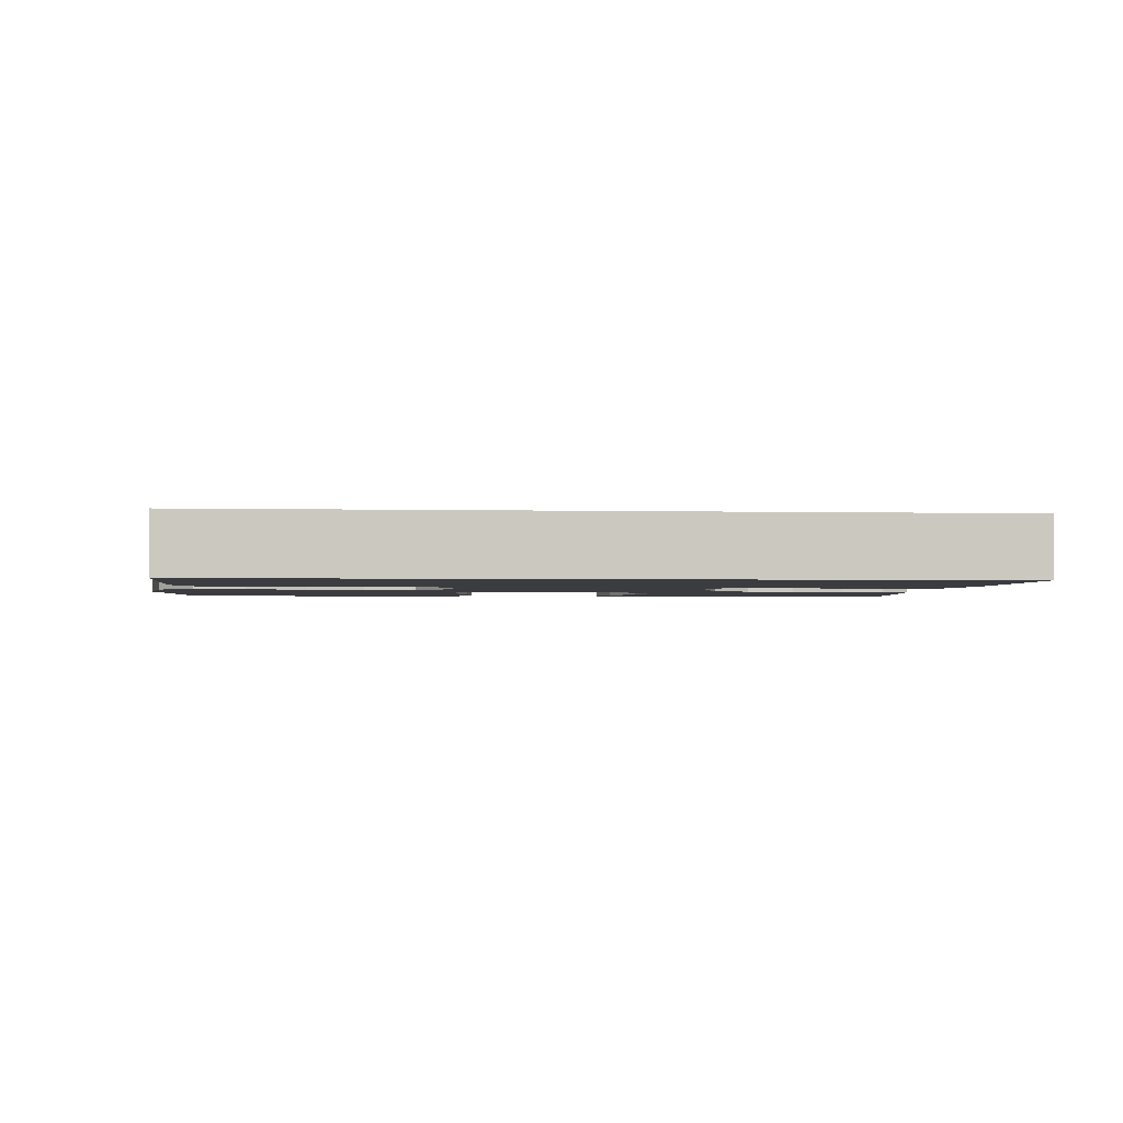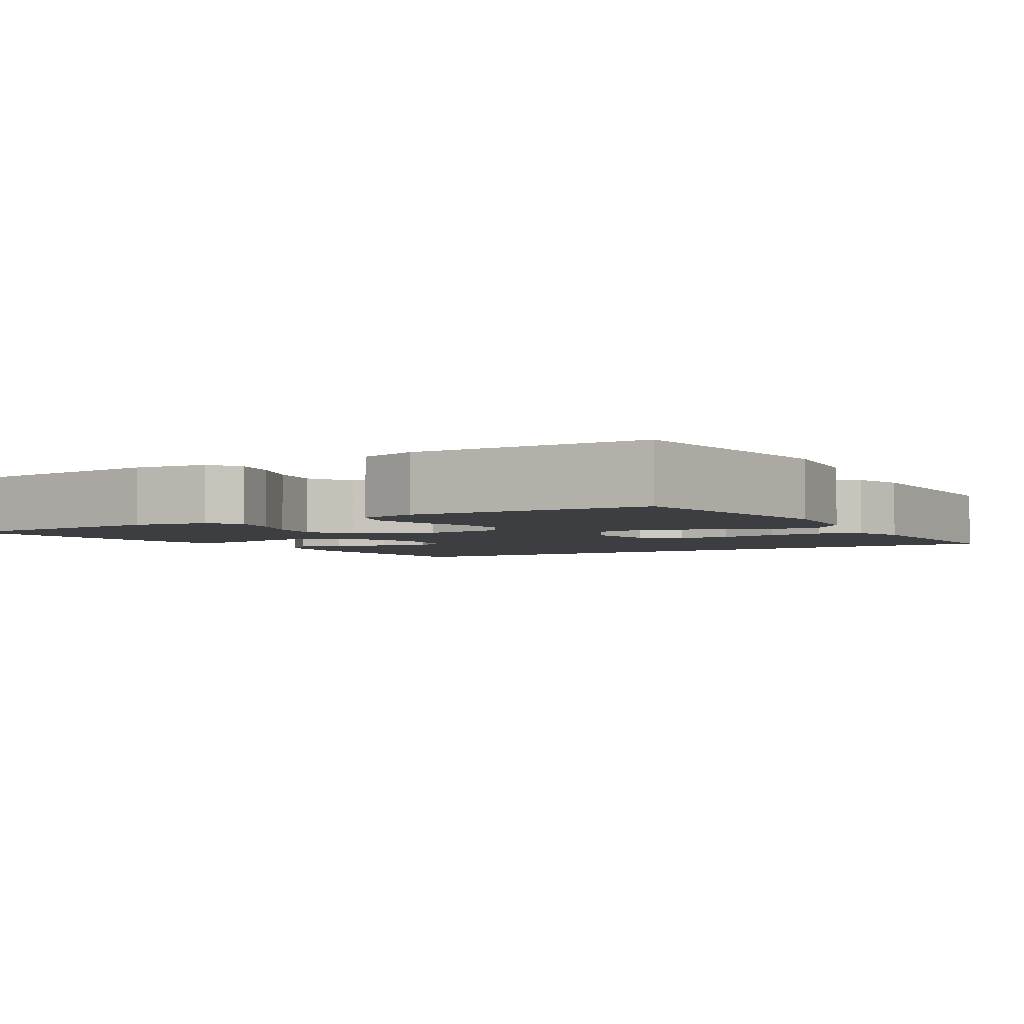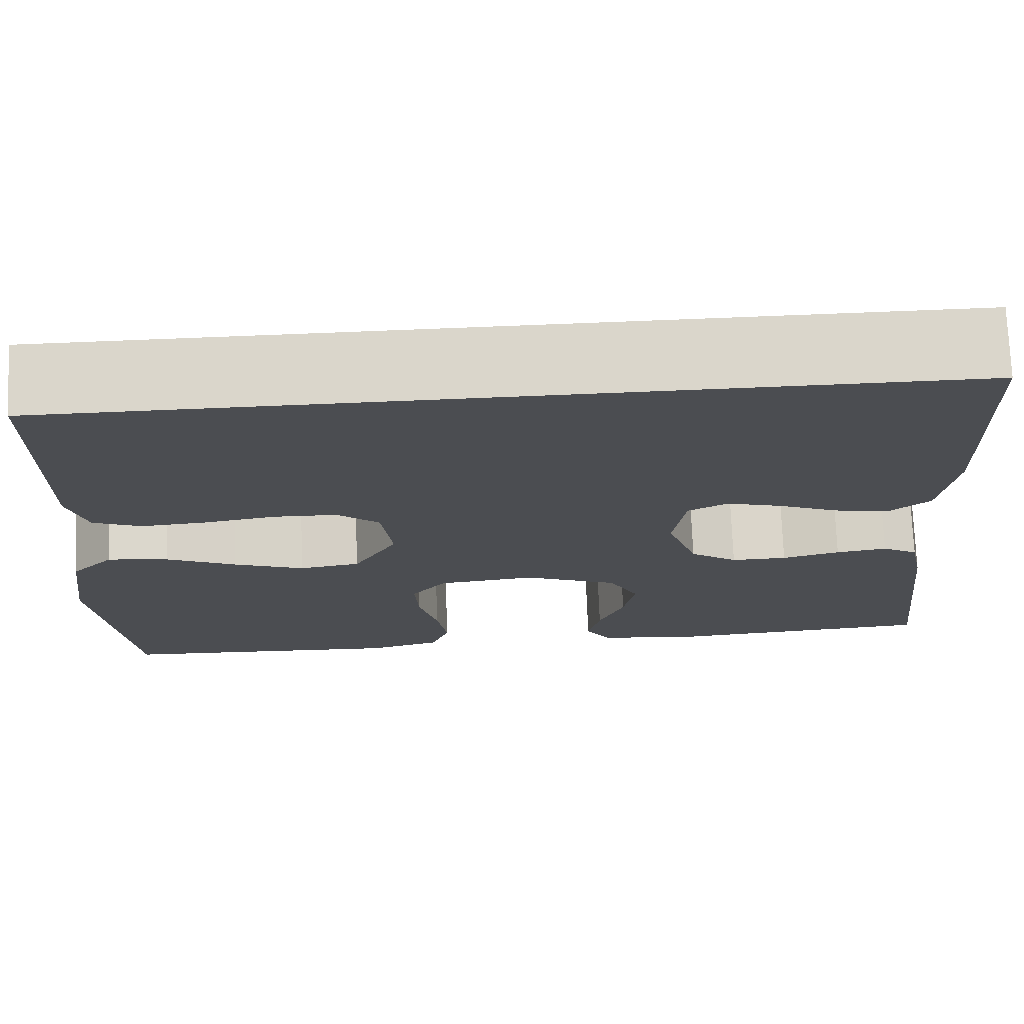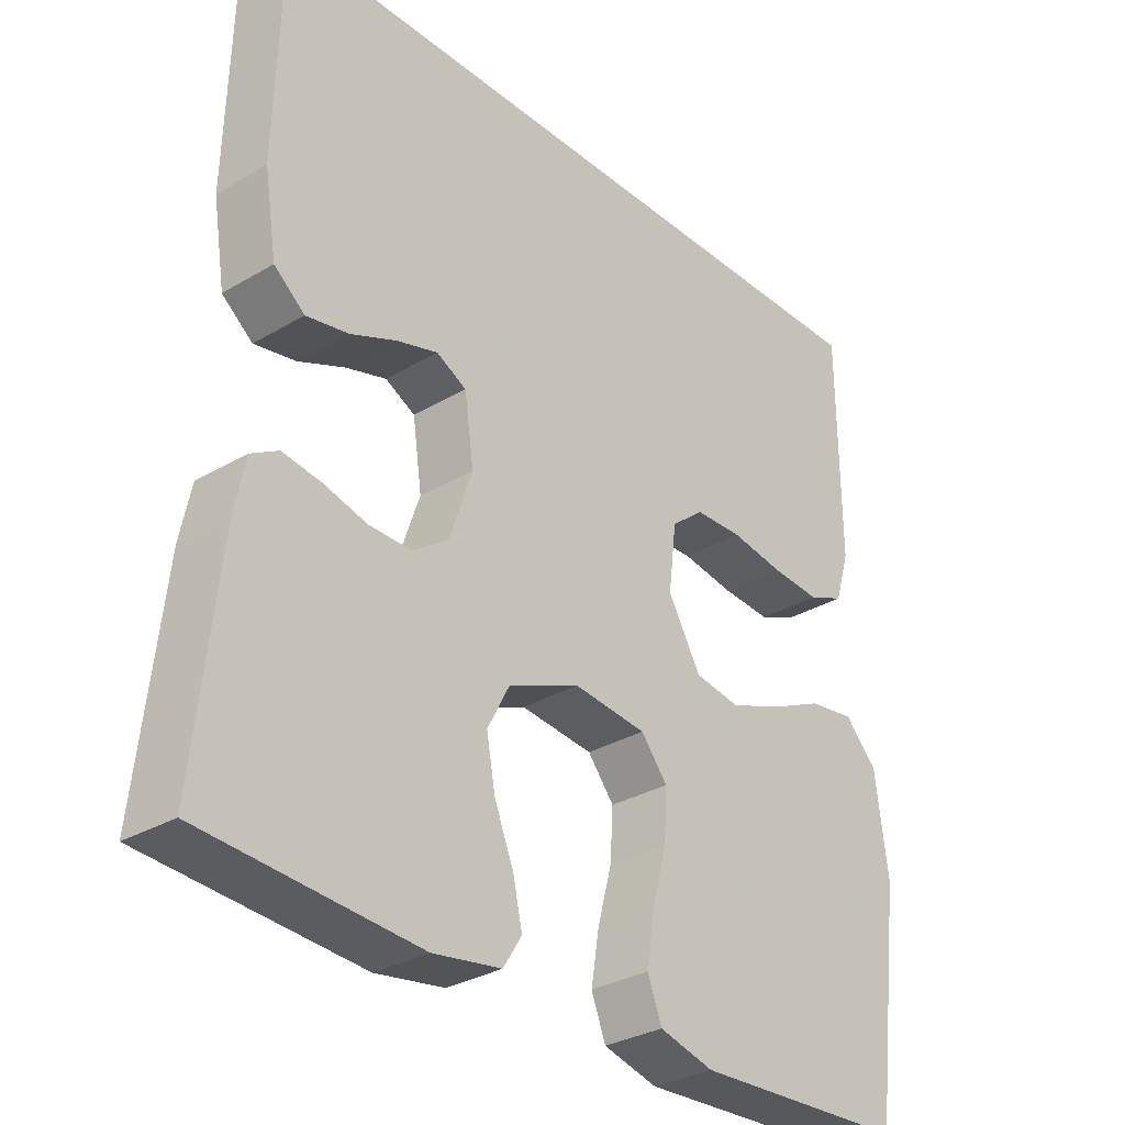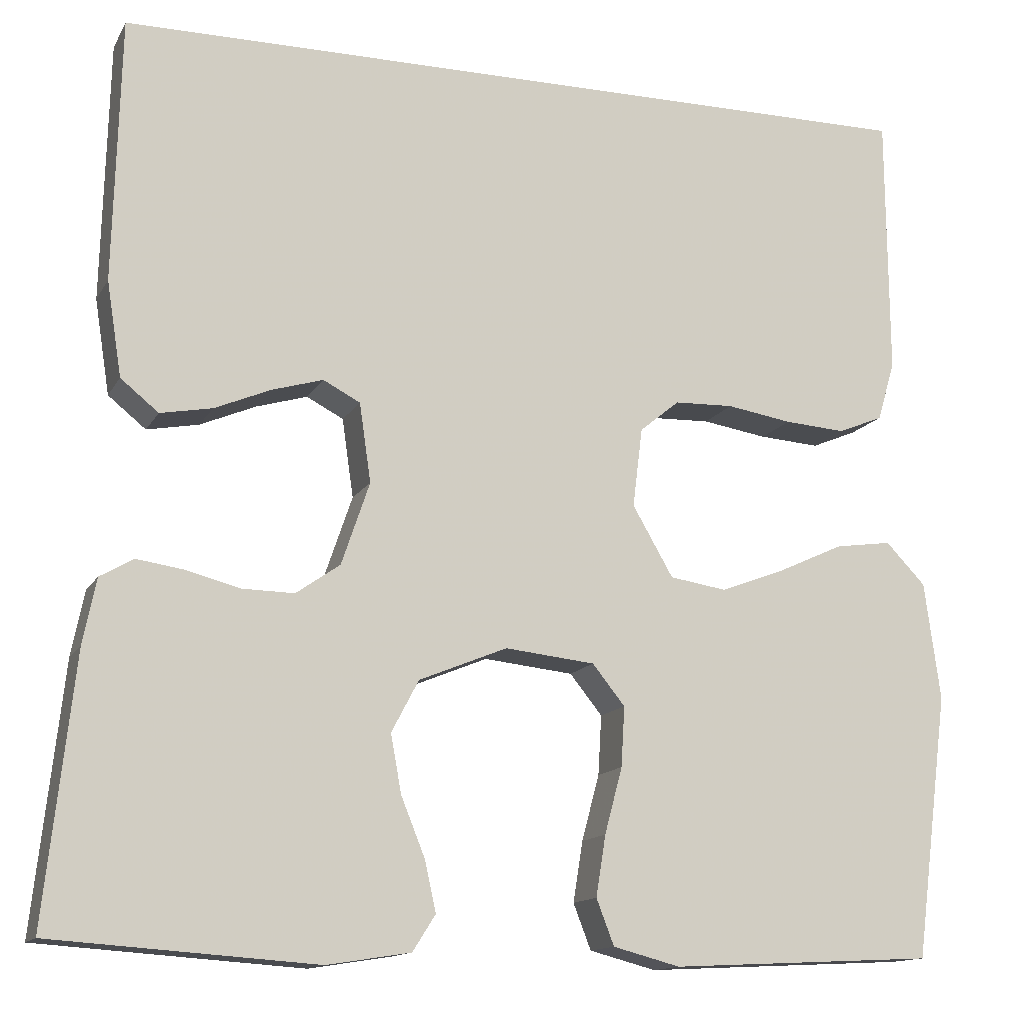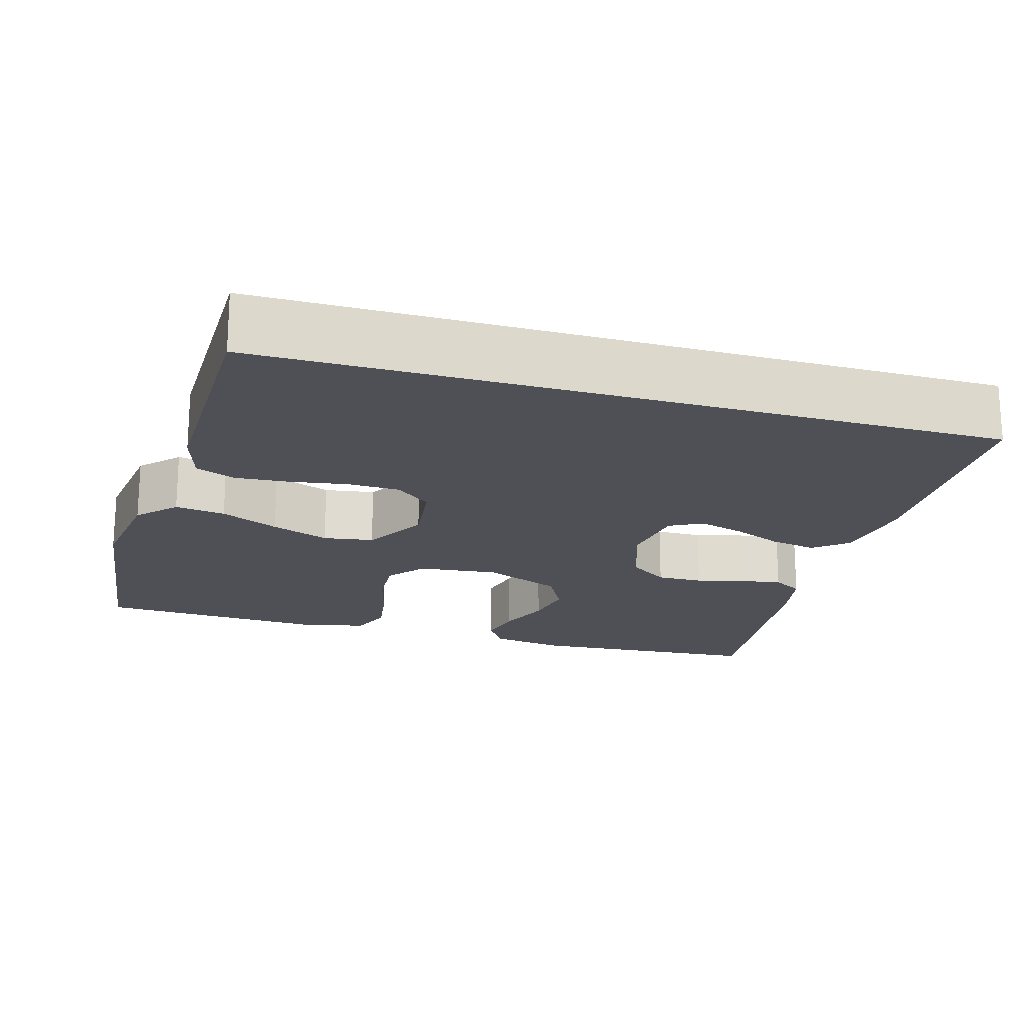
<metadata>
{"format":"obj","ext":"obj","renderer":"f3d","projection":"perspective","resolution":1024,"background":"white","views":[{"elev":-1.9,"azim":-5.9,"up":"+Y"},{"elev":-3.5,"azim":-148.0,"up":"+Y"},{"elev":74.0,"azim":-2.3,"up":"+Z"},{"elev":-30.9,"azim":130.4,"up":"+Z"},{"elev":-13.6,"azim":160.5,"up":"+Z"},{"elev":-19.4,"azim":-16.2,"up":"+Y"}]}
</metadata>
<code>
v 0.446 0.07 0.5
v 0.454 0.07 0.2
v 0.437 0.07 0.092
v 0.394 0.07 0.057
v 0.335 0.07 0.068
v 0.271 0.07 0.095
v 0.213 0.07 0.112
v 0.171 0.07 0.09
v 0.158 0.07 0
v 0.19 0.07 -0.094
v 0.24 0.07 -0.129
v 0.299 0.07 -0.128
v 0.36 0.07 -0.112
v 0.414 0.07 -0.104
v 0.452 0.07 -0.126
v 0.467 0.07 -0.2
v 0.5 0.07 -0.5
v 0.2 0.07 -0.521
v 0.105 0.07 -0.506
v 0.079 0.07 -0.465
v 0.092 0.07 -0.407
v 0.119 0.07 -0.34
v 0.131 0.07 -0.274
v 0.1 0.07 -0.215
v 0 0.07 -0.174
v -0.102 0.07 -0.185
v -0.139 0.07 -0.231
v -0.135 0.07 -0.299
v -0.115 0.07 -0.374
v -0.104 0.07 -0.443
v -0.124 0.07 -0.495
v -0.2 0.07 -0.515
v -0.5 0.07 -0.5
v -0.538 0.07 -0.2
v -0.52 0.07 -0.066
v -0.475 0.07 -0.019
v -0.411 0.07 -0.028
v -0.337 0.07 -0.062
v -0.263 0.07 -0.09
v -0.199 0.07 -0.08
v -0.153 0.07 0
v -0.164 0.07 0.09
v -0.209 0.07 0.127
v -0.276 0.07 0.129
v -0.35 0.07 0.117
v -0.419 0.07 0.112
v -0.47 0.07 0.133
v -0.49 0.07 0.2
v -0.488 0.07 0.5
v 0.446 0 0.5
v 0.454 0 0.2
v 0.437 0 0.092
v 0.394 0 0.057
v 0.335 0 0.068
v 0.271 0 0.095
v 0.213 0 0.112
v 0.171 0 0.09
v 0.158 0 0
v 0.19 0 -0.094
v 0.24 0 -0.129
v 0.299 0 -0.128
v 0.36 0 -0.112
v 0.414 0 -0.104
v 0.452 0 -0.126
v 0.467 0 -0.2
v 0.5 0 -0.5
v 0.2 0 -0.521
v 0.105 0 -0.506
v 0.079 0 -0.465
v 0.092 0 -0.407
v 0.119 0 -0.34
v 0.131 0 -0.274
v 0.1 0 -0.215
v 0 0 -0.174
v -0.102 0 -0.185
v -0.139 0 -0.231
v -0.135 0 -0.299
v -0.115 0 -0.374
v -0.104 0 -0.443
v -0.124 0 -0.495
v -0.2 0 -0.515
v -0.5 0 -0.5
v -0.538 0 -0.2
v -0.52 0 -0.066
v -0.475 0 -0.019
v -0.411 0 -0.028
v -0.337 0 -0.062
v -0.263 0 -0.09
v -0.199 0 -0.08
v -0.153 0 0
v -0.164 0 0.09
v -0.209 0 0.127
v -0.276 0 0.129
v -0.35 0 0.117
v -0.419 0 0.112
v -0.47 0 0.133
v -0.49 0 0.2
v -0.488 0 0.5
f 44 45 46 47
f 44 47 48 49
f 35 36 37 38
f 35 38 39
f 34 35 39
f 33 34 39 40
f 31 32 33 40
f 28 29 30 31
f 27 28 31 40
f 19 20 21 22
f 19 22 23
f 18 19 23
f 17 18 23
f 16 17 23 24
f 12 13 14 15
f 11 12 15 16
f 3 4 5 6
f 3 6 7
f 2 3 7
f 1 2 7
f 43 44 49 1
f 26 27 40 41
f 25 26 41 42
f 11 16 24 25
f 10 11 25 42
f 9 10 42 43
f 43 1 7 8
f 8 9 43
f 96 95 94 93
f 98 97 96 93
f 87 86 85 84
f 88 87 84
f 88 84 83
f 89 88 83 82
f 89 82 81 80
f 80 79 78 77
f 89 80 77 76
f 71 70 69 68
f 72 71 68
f 72 68 67
f 72 67 66
f 73 72 66 65
f 64 63 62 61
f 65 64 61 60
f 55 54 53 52
f 56 55 52
f 56 52 51
f 56 51 50
f 50 98 93 92
f 90 89 76 75
f 91 90 75 74
f 74 73 65 60
f 91 74 60 59
f 92 91 59 58
f 57 56 50 92
f 92 58 57
f 1 50 51 2
f 2 51 52 3
f 3 52 53 4
f 4 53 54 5
f 5 54 55 6
f 6 55 56 7
f 7 56 57 8
f 8 57 58 9
f 9 58 59 10
f 10 59 60 11
f 11 60 61 12
f 12 61 62 13
f 13 62 63 14
f 14 63 64 15
f 15 64 65 16
f 16 65 66 17
f 17 66 67 18
f 18 67 68 19
f 19 68 69 20
f 20 69 70 21
f 21 70 71 22
f 22 71 72 23
f 23 72 73 24
f 24 73 74 25
f 25 74 75 26
f 26 75 76 27
f 27 76 77 28
f 28 77 78 29
f 29 78 79 30
f 30 79 80 31
f 31 80 81 32
f 32 81 82 33
f 33 82 83 34
f 34 83 84 35
f 35 84 85 36
f 36 85 86 37
f 37 86 87 38
f 38 87 88 39
f 39 88 89 40
f 40 89 90 41
f 41 90 91 42
f 42 91 92 43
f 43 92 93 44
f 44 93 94 45
f 45 94 95 46
f 46 95 96 47
f 47 96 97 48
f 48 97 98 49
f 49 98 50 1

</code>
